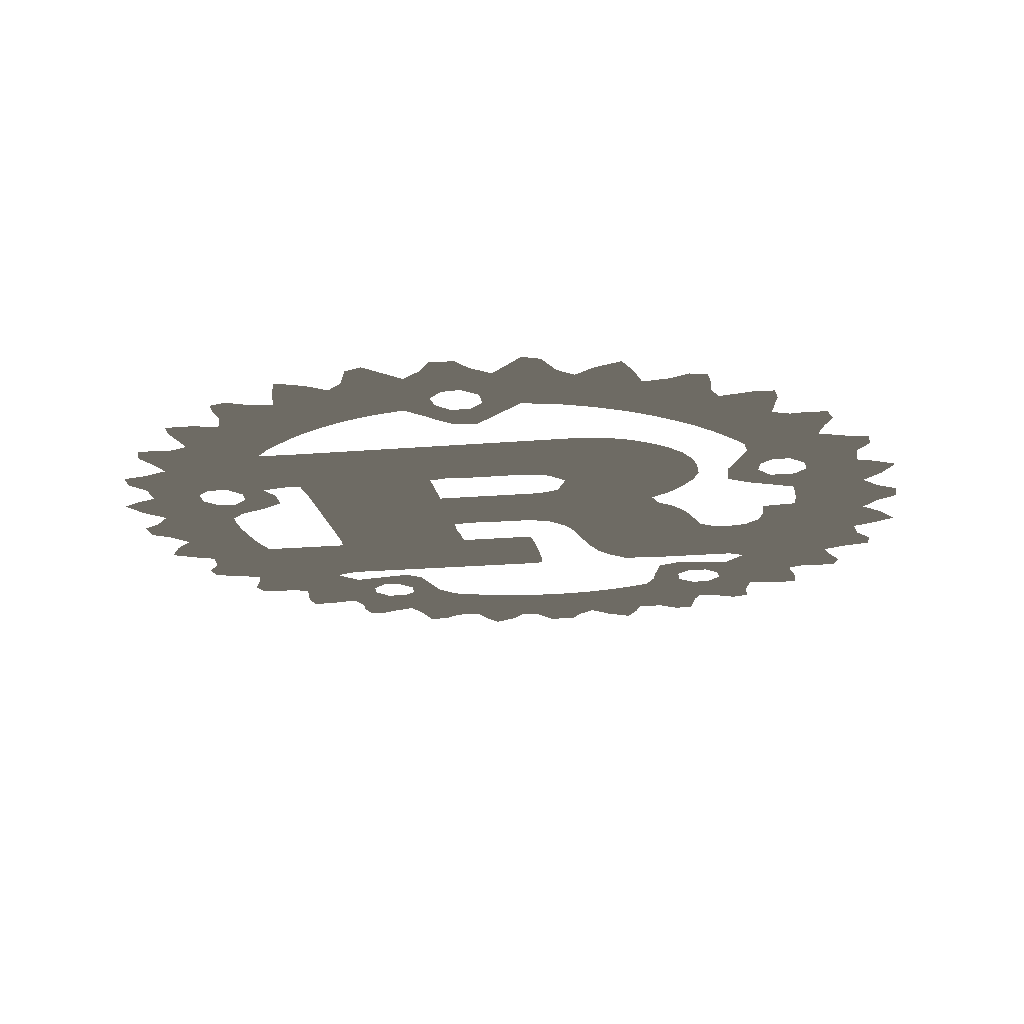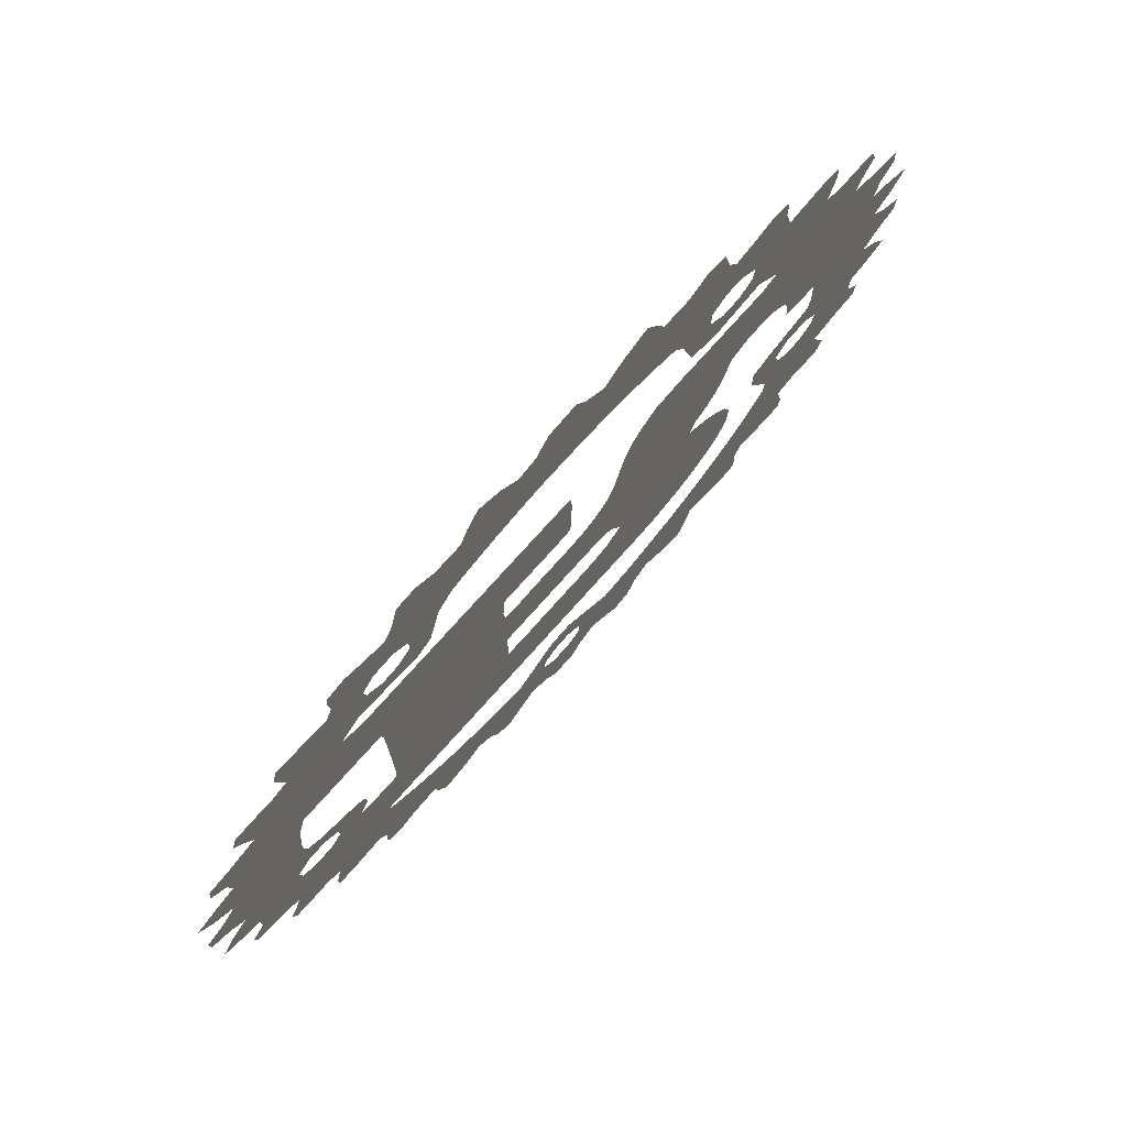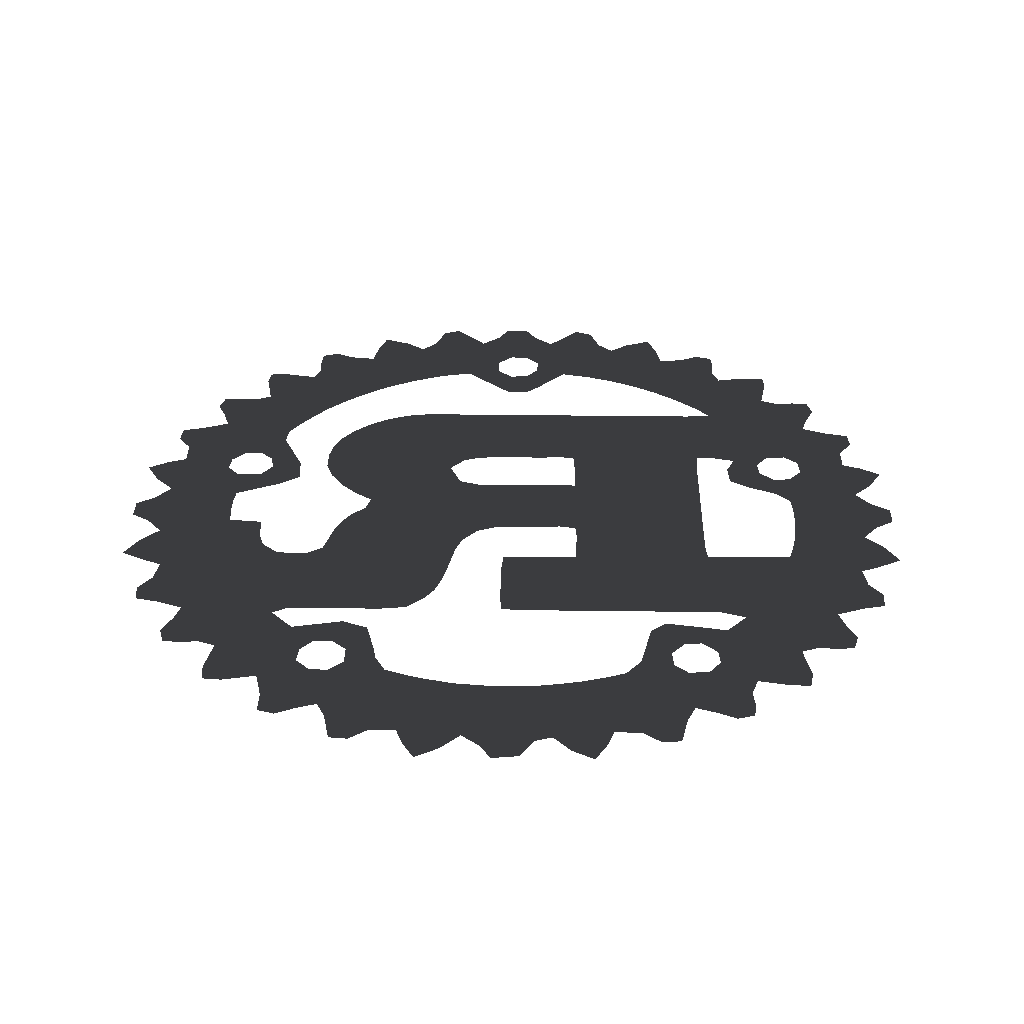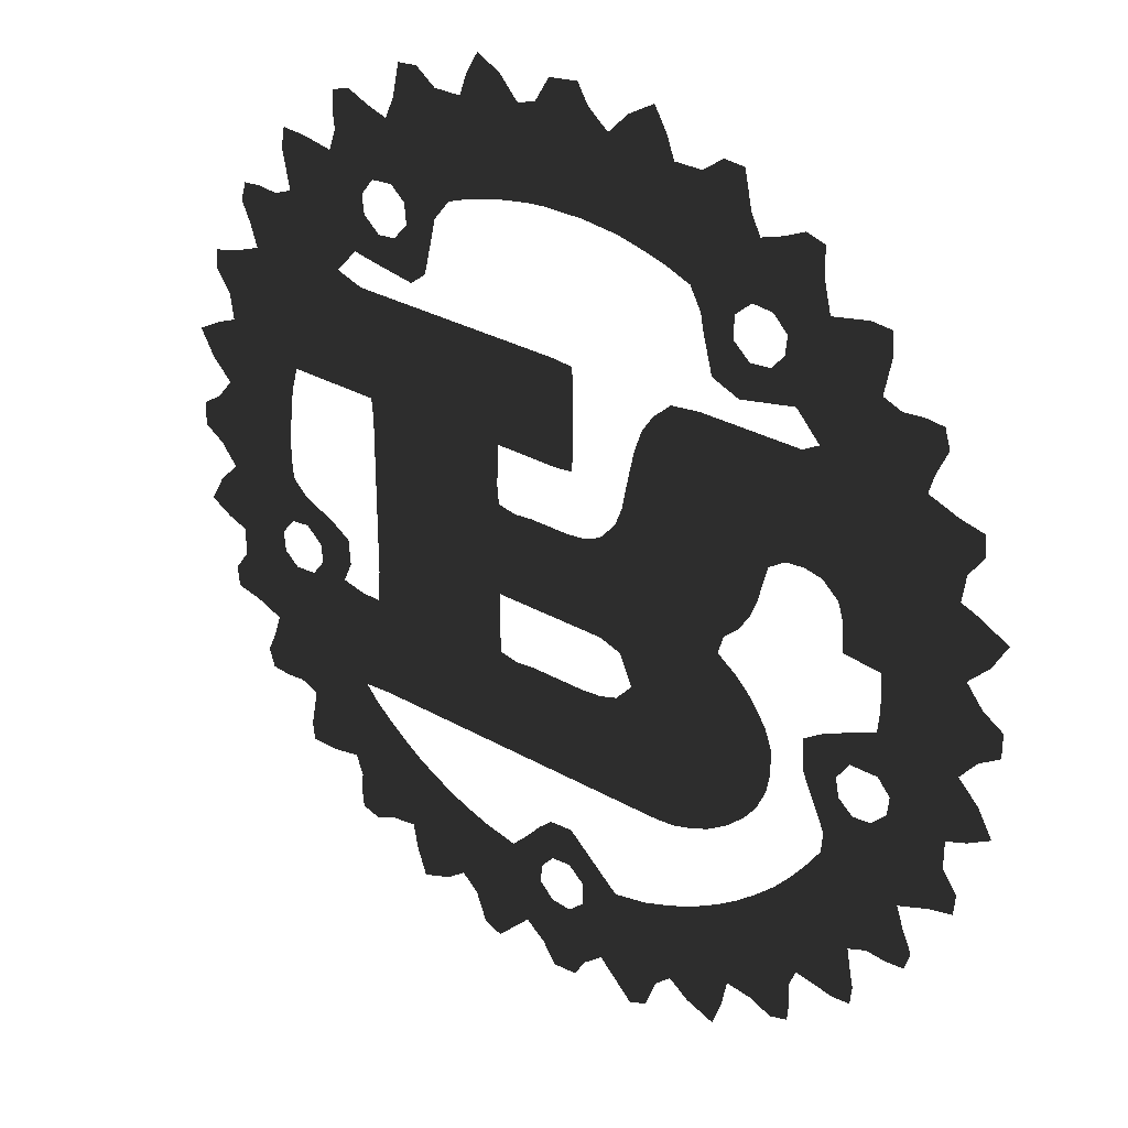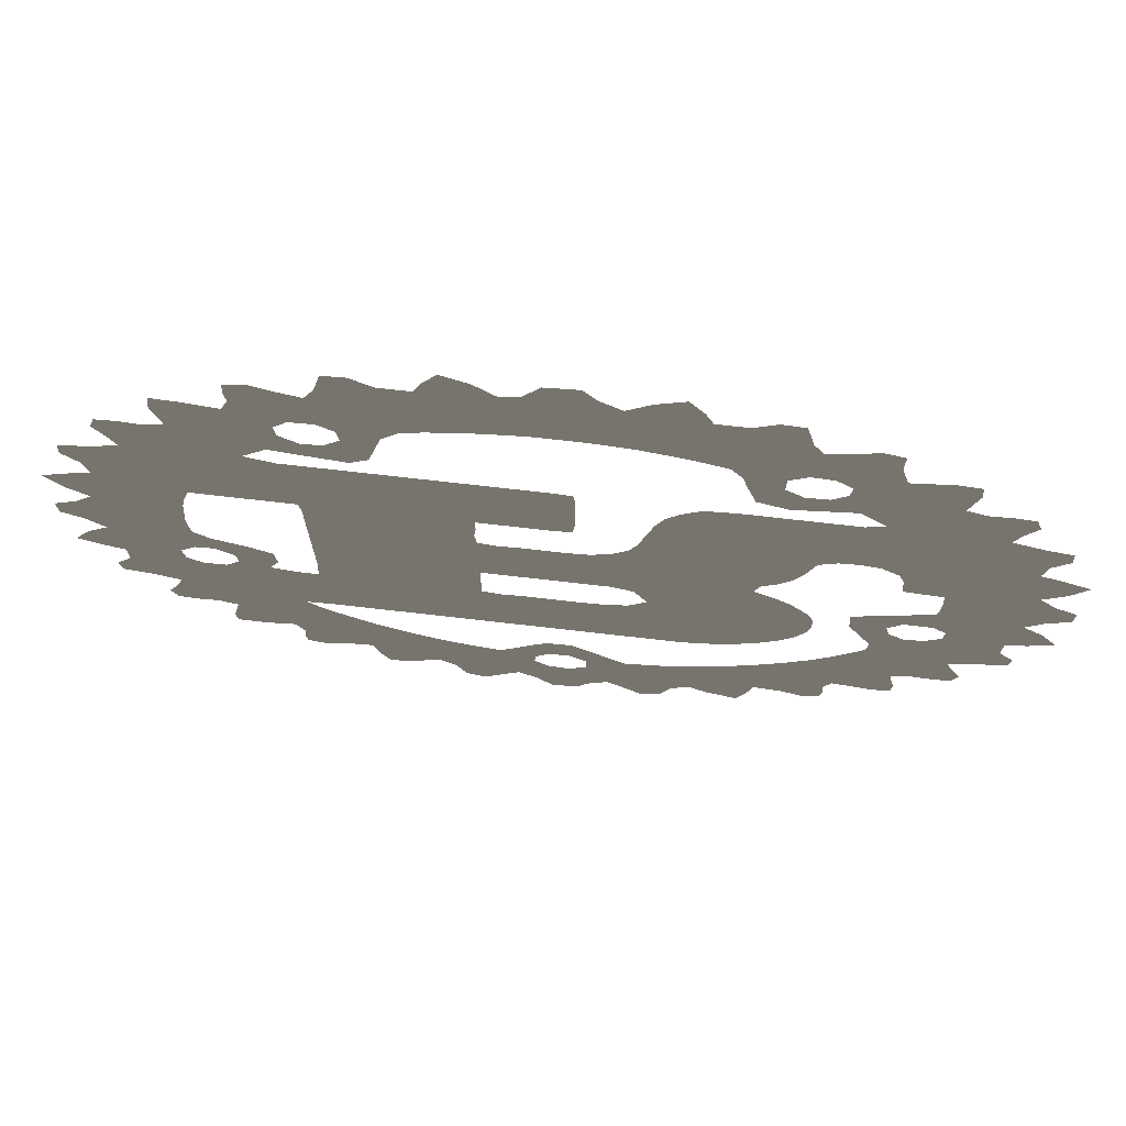
<metadata>
{"format":"obj","ext":"obj","renderer":"f3d","projection":"perspective","resolution":1024,"background":"white","views":[{"elev":-19.6,"azim":9.1,"up":"+Z"},{"elev":76.5,"azim":-48.1,"up":"+Y"},{"elev":33.6,"azim":-179.0,"up":"+Z"},{"elev":30.2,"azim":39.8,"up":"+Y"},{"elev":73.6,"azim":6.5,"up":"+Y"}]}
</metadata>
<code>
o mesh
v 116 127 0
v 127 297 0
v 429 261 0
v 254 300 0
v 254 354 0
v 209 184 0
v 76 297 0
v 356 446 0
v 262 55 0
v 127 394 0
v 242 74 0
v 106 421 0
v 421 393 0
v 87 200 0
v 421 106 0
v 78 106 0
v 254 97 0
v 78 393 0
v 364 388 0
v 146 387 0
v 393 421 0
v 358 262 0
v 143 446 0
v 481 236 0
v 18 236 0
v 364 414 0
v 262 67 0
v 53 356 0
v 209 267 0
v 68 207 0
v 368 450 0
v 131 450 0
v 446 143 0
v 446 356 0
v 344 407 0
v 405 288 0
v 78 225 0
v 106 78 0
v 379 455 0
v 53 143 0
v 323 83 0
v 393 78 0
v 379 44 0
v 120 455 0
v 344 395 0
v 280 281 0
v 120 44 0
v 418 225 0
v 411 187 0
v 455 120 0
v 368 49 0
v 338 136 0
v 131 49 0
v 399 175 0
v 47 389 0
v 403 153 0
v 450 131 0
v 49 131 0
v 337 90 0
v 176 83 0
v 353 51 0
v 242 48 0
v 452 389 0
v 49 368 0
v 449 366 0
v 108 196 0
v 44 120 0
v 153 407 0
v 96 217 0
v 162 90 0
v 481 263 0
v 18 263 0
v 282 187 0
v 241 489 0
v 120 373 0
v 366 161 0
v 391 193 0
v 236 18 0
v 263 481 0
v 402 218 0
v 431 207 0
v 146 51 0
v 263 18 0
v 455 379 0
v 44 379 0
v 390 210 0
v 110 47 0
v 389 47 0
v 81 181 0
v 369 207 0
v 152 96 0
v 233 476 0
v 452 110 0
v 303 12 0
v 333 374 0
v 283 71 0
v 347 96 0
v 295 335 0
v 200 491 0
v 181 415 0
v 271 271 0
v 299 491 0
v 133 413 0
v 196 12 0
v 389 452 0
v 110 452 0
v 320 414 0
v 416 207 0
v 284 213 0
v 47 110 0
v 491 200 0
v 491 299 0
v 8 299 0
v 8 200 0
v 329 28 0
v 209 217 0
v 476 336 0
v 23 336 0
v 345 22 0
v 107 210 0
v 170 28 0
v 309 28 0
v 154 22 0
v 306 479 0
v 397 144 0
v 313 79 0
v 396 296 0
v 476 163 0
v 23 163 0
v 325 468 0
v 241 96 0
v 163 476 0
v 378 374 0
v 190 28 0
v 193 479 0
v 476 307 0
v 23 307 0
v 437 189 0
v 61 187 0
v 468 174 0
v 31 174 0
v 311 353 0
v 20 193 0
v 174 468 0
v 165 374 0
v 479 193 0
v 336 476 0
v 468 325 0
v 31 325 0
v 24 347 0
v 24 152 0
v 186 79 0
v 475 152 0
v 475 347 0
v 349 143 0
v 347 475 0
v 492 256 0
v 341 236 0
v 318 36 0
v 243 7 0
v 152 475 0
v 7 256 0
v 492 243 0
v 7 243 0
v 181 36 0
v 404 164 0
v 257 8 0
v 189 468 0
v 376 297 0
v 142 103 0
v 257 491 0
v 145 414 0
v 429 181 0
v 357 103 0
v 468 189 0
v 31 189 0
v 310 468 0
v 206 8 0
v 307 419 0
v 75 75 0
v 424 75 0
v 293 8 0
v 371 396 0
v 216 71 0
v 103 185 0
v 76 425 0
v 424 424 0
v 235 66 0
v 253 47 0
v 367 291 0
v 108 360 0
v 301 344 0
v 391 360 0
v 209 299 0
v 33 311 0
v 362 272 0
v 466 311 0
v 69 180 0
v 352 253 0
v 192 419 0
v 328 132 0
v 353 415 0
v 367 111 0
v 132 111 0
v 154 396 0
v 60 198 0
v 371 172 0
v 360 220 0
v 387 131 0
v 409 263 0
v 472 225 0
v 27 225 0
v 291 197 0
v 198 75 0
v 353 387 0
v 472 274 0
v 213 484 0
v 274 472 0
v 27 274 0
v 214 16 0
v 225 27 0
v 285 483 0
v 253 75 0
v 483 214 0
v 285 16 0
v 16 285 0
v 16 214 0
v 483 285 0
v 359 152 0
v 274 27 0
v 302 75 0
v 226 81 0
v 352 228 0
v 378 121 0
v 297 422 0
v 284 291 0
v 126 404 0
v 206 423 0
v 291 324 0
v 274 79 0
v 88 190 0
v 156 367 0
v 136 386 0
v 413 425 0
v 90 424 0
v 90 75 0
v 414 74 0
v 78 208 0
v 74 85 0
v 74 414 0
v 425 413 0
v 425 85 0
v 423 95 0
v 76 95 0
v 429 230 0
v 76 404 0
v 404 76 0
v 318 129 0
v 123 119 0
v 73 286 0
v 288 311 0
v 169 391 0
v 368 372 0
v 358 370 0
v 137 370 0
v 172 404 0
v 326 403 0
v 328 393 0
v 261 267 0
v 223 473 0
v 348 368 0
v 286 301 0
v 263 89 0
v 216 425 0
v 373 196 0
v 280 426 0
v 272 184 0
v 148 457 0
v 351 456 0
v 462 350 0
v 37 350 0
v 462 149 0
v 38 149 0
v 350 36 0
v 409 197 0
v 149 36 0
v 71 276 0
v 272 217 0
v 127 182 0
v 228 427 0
v 270 427 0
v 373 182 0
v 408 278 0
v 423 403 0
v 70 264 0
v 238 428 0
v 70 233 0
v 403 423 0
v 260 428 0
v 386 298 0
v 431 389 0
v 68 389 0
v 68 110 0
v 431 110 0
v 57 390 0
v 442 109 0
v 442 390 0
v 57 109 0
v 390 57 0
v 109 442 0
v 389 438 0
v 109 57 0
v 110 432 0
v 389 68 0
v 110 67 0
v 307 128 0
v 69 254 0
v 69 243 0
v 430 240 0
v 438 199 0
v 430 251 0
v 249 428 0
v 255 344 0
v 255 333 0
v 255 322 0
v 255 311 0
v 244 299 0
v 233 299 0
v 222 299 0
v 116 297 0
v 105 297 0
v 94 297 0
v 209 288 0
v 261 217 0
v 250 217 0
v 239 217 0
v 228 217 0
v 209 206 0
v 209 195 0
v 262 183 0
v 251 183 0
v 240 183 0
v 229 183 0
v 296 128 0
v 285 128 0
v 274 128 0
v 263 128 0
v 252 128 0
v 241 128 0
v 230 128 0
v 219 128 0
v 208 128 0
v 197 128 0
v 186 128 0
v 175 128 0
v 164 128 0
v 153 128 0
v 142 128 0
v 131 128 0
v 382 355 0
v 371 355 0
v 360 355 0
v 349 355 0
v 338 355 0
v 327 355 0
v 244 355 0
v 233 355 0
v 222 355 0
v 211 355 0
v 200 355 0
v 189 355 0
v 178 355 0
v 167 355 0
v 156 355 0
v 145 355 0
v 134 355 0
v 123 355 0
v 251 266 0
v 240 266 0
v 229 266 0
v 116 182 0
v 128 287 0
v 128 276 0
v 128 265 0
v 128 254 0
v 128 243 0
v 128 232 0
v 128 221 0
v 128 210 0
v 128 199 0
v 419 180 0
v 233 89 0
v 208 278 0
v 344 246 0
v 419 262 0
v 372 406 0
v 234 56 0
v 219 265 0
v 219 182 0
f 327 326 4
f 328 326 327
f 328 325 326
f 329 325 328
f 337 398 380
f 336 380 379
f 367 324 325
f 371 194 372
f 366 324 367
f 199 236 22
f 213 109 158
f 366 323 324
f 334 335 378
f 378 335 379
f 398 116 29
f 334 378 269
f 334 269 288
f 236 196 22
f 288 101 109
f 288 269 101
f 335 336 379
f 101 46 158
f 109 101 158
f 336 337 380
f 366 5 323
f 367 325 368
f 368 325 329
f 394 236 199
f 98 365 239
f 369 368 329
f 337 116 398
f 2 374 373
f 194 369 329
f 370 369 194
f 194 373 372
f 192 365 98
f 373 194 2
f 371 370 194
f 394 46 236
f 272 196 236
f 382 194 333
f 394 158 46
f 393 382 333
f 345 73 344
f 272 190 196
f 142 365 192
f 383 382 393
f 272 261 190
f 350 399 343
f 350 343 342
f 349 342 341
f 190 261 239
f 384 383 393
f 365 190 239
f 158 233 213
f 364 190 365
f 384 393 29
f 364 363 190
f 385 384 29
f 363 169 190
f 233 208 213
f 386 385 29
f 116 386 29
f 363 362 169
f 116 387 386
f 382 2 194
f 116 388 387
f 2 375 374
f 116 389 388
f 360 300 169
f 95 215 271
f 215 264 271
f 362 361 169
f 116 338 389
f 208 90 213
f 347 340 346
f 205 262 145
f 20 145 242
f 2 376 375
f 45 215 95
f 377 376 2
f 389 338 390
f 360 127 300
f 45 95 268
f 267 45 268
f 19 263 264
f 361 360 169
f 267 35 45
f 390 338 339
f 205 266 262
f 90 292 213
f 330 377 2
f 330 331 377
f 265 20 242
f 243 20 265
f 34 36 127
f 68 100 266
f 20 205 145
f 6 390 339
f 289 390 6
f 215 19 264
f 107 35 267
f 202 35 107
f 19 133 263
f 360 193 127
f 347 348 340
f 340 348 341
f 399 352 6
f 340 277 346
f 346 277 345
f 348 349 341
f 275 292 90
f 345 277 73
f 349 350 342
f 3 395 293
f 75 243 265
f 205 68 266
f 344 73 316
f 350 351 399
f 168 238 200
f 316 73 258
f 292 207 213
f 331 191 377
f 351 352 399
f 356 289 6
f 19 183 133
f 133 13 193
f 285 77 86
f 258 73 201
f 8 202 107
f 8 107 279
f 177 179 235
f 352 353 6
f 207 76 213
f 332 191 331
f 293 395 210
f 3 293 36
f 201 73 213
f 76 229 213
f 52 201 213
f 229 155 213
f 155 52 213
f 237 10 12
f 75 10 243
f 353 354 6
f 183 13 133
f 68 172 100
f 270 274 168
f 270 290 274
f 270 296 290
f 8 26 202
f 1 381 289
f 14 69 120
f 80 285 86
f 354 355 6
f 197 3 36
f 12 10 18
f 108 285 80
f 274 238 168
f 48 108 80
f 81 108 48
f 332 7 191
f 18 10 75
f 355 356 6
f 66 14 120
f 1 185 381
f 49 54 77
f 49 77 285
f 356 357 289
f 248 37 69
f 241 66 185
f 241 14 66
f 195 260 219
f 291 218 276
f 276 177 235
f 299 218 291
f 322 218 299
f 92 218 322
f 92 322 296
f 200 144 168
f 89 241 185
f 30 297 37
f 248 69 14
f 391 166 54
f 391 54 49
f 357 358 289
f 320 81 211
f 255 81 48
f 81 255 211
f 130 107 179
f 26 21 396
f 396 21 183
f 200 100 144
f 218 177 276
f 17 223 131
f 270 92 296
f 11 392 131
f 311 21 26
f 193 34 127
f 23 100 172
f 33 56 166
f 32 23 103
f 103 23 172
f 12 103 237
f 358 359 289
f 177 130 179
f 8 31 26
f 222 177 218
f 130 279 107
f 92 79 218
f 21 13 183
f 211 319 321
f 1 89 185
f 248 30 37
f 25 317 318
f 219 295 317
f 278 144 100
f 135 217 270
f 92 74 79
f 391 173 166
f 56 304 125
f 211 255 319
f 216 321 3
f 21 298 13
f 125 15 209
f 18 75 191
f 23 278 100
f 18 191 302
f 222 124 177
f 130 147 279
f 11 232 392
f 273 223 17
f 301 193 13
f 301 34 193
f 173 33 166
f 135 270 168
f 31 311 26
f 244 294 298
f 298 294 13
f 12 313 103
f 313 32 103
f 278 132 144
f 240 223 273
f 28 7 149
f 28 191 7
f 7 260 195
f 74 171 79
f 222 102 124
f 359 1 289
f 223 11 131
f 31 39 311
f 240 27 223
f 307 65 301
f 301 65 34
f 34 197 36
f 40 198 89
f 139 141 176
f 30 212 297
f 260 287 219
f 147 156 279
f 148 197 34
f 320 175 138
f 161 132 278
f 135 99 217
f 287 295 219
f 28 302 191
f 244 251 294
f 188 232 11
f 188 184 232
f 313 310 32
f 256 12 18
f 139 198 141
f 96 27 240
f 280 148 34
f 244 187 251
f 39 105 311
f 256 245 12
f 134 165 214
f 136 216 197
f 197 216 3
f 106 44 310
f 310 44 32
f 28 64 302
f 256 250 245
f 63 84 307
f 307 84 65
f 117 148 280
f 318 297 212
f 219 317 72
f 64 305 302
f 71 321 216
f 24 211 321
f 140 33 173
f 209 15 234
f 195 149 7
f 64 85 305
f 149 281 28
f 212 30 206
f 188 397 184
f 82 60 165
f 82 70 60
f 9 27 96
f 154 117 280
f 136 228 216
f 189 9 230
f 230 9 96
f 96 231 159
f 250 186 245
f 112 228 136
f 157 24 71
f 71 24 321
f 219 137 195
f 149 118 281
f 85 55 305
f 224 175 211
f 211 175 320
f 234 42 203
f 203 42 174
f 176 212 206
f 219 226 137
f 165 152 214
f 170 91 315
f 159 231 126
f 159 126 41
f 25 72 317
f 140 173 138
f 174 314 97
f 97 61 59
f 59 61 41
f 175 140 138
f 118 150 281
f 157 163 24
f 212 25 318
f 111 146 224
f 224 146 175
f 139 176 206
f 40 89 1
f 40 1 16
f 1 259 16
f 304 56 33
f 304 15 125
f 259 204 38
f 16 259 38
f 204 170 38
f 170 315 38
f 226 113 137
f 128 282 140
f 140 282 33
f 57 304 33
f 253 42 15
f 15 42 234
f 143 227 176
f 176 227 212
f 25 162 72
f 283 141 198
f 164 162 25
f 91 70 82
f 40 283 198
f 314 61 97
f 50 306 57
f 42 314 174
f 306 304 57
f 60 152 165
f 16 303 40
f 61 159 41
f 78 221 62
f 253 257 42
f 303 58 40
f 253 252 257
f 184 397 221
f 214 184 134
f 128 153 282
f 122 230 96
f 221 397 62
f 78 62 189
f 38 254 16
f 303 308 58
f 246 254 38
f 82 315 91
f 143 114 227
f 61 284 159
f 314 51 61
f 309 51 314
f 151 129 283
f 283 129 141
f 159 122 96
f 50 93 306
f 82 53 315
f 221 134 184
f 181 247 252
f 252 247 257
f 286 82 165
f 225 230 122
f 230 83 189
f 221 220 134
f 83 78 189
f 284 115 159
f 110 67 308
f 308 67 58
f 180 249 246
f 246 249 254
f 121 286 165
f 53 312 315
f 47 312 53
f 94 225 122
f 83 167 78
f 309 43 51
f 88 43 309
f 119 115 284
f 167 160 78
f 220 104 134
f 47 87 312
f 178 104 220
f 121 123 286
f 94 182 225

</code>
